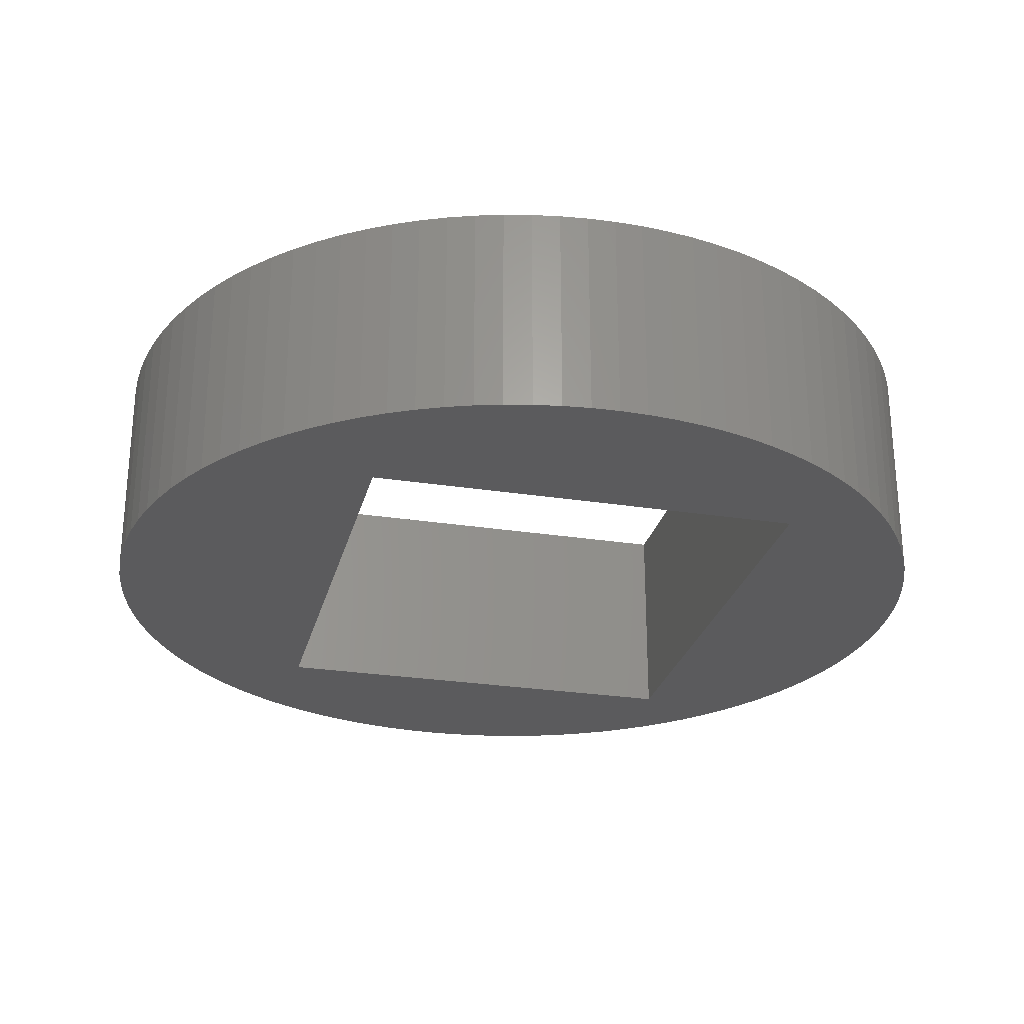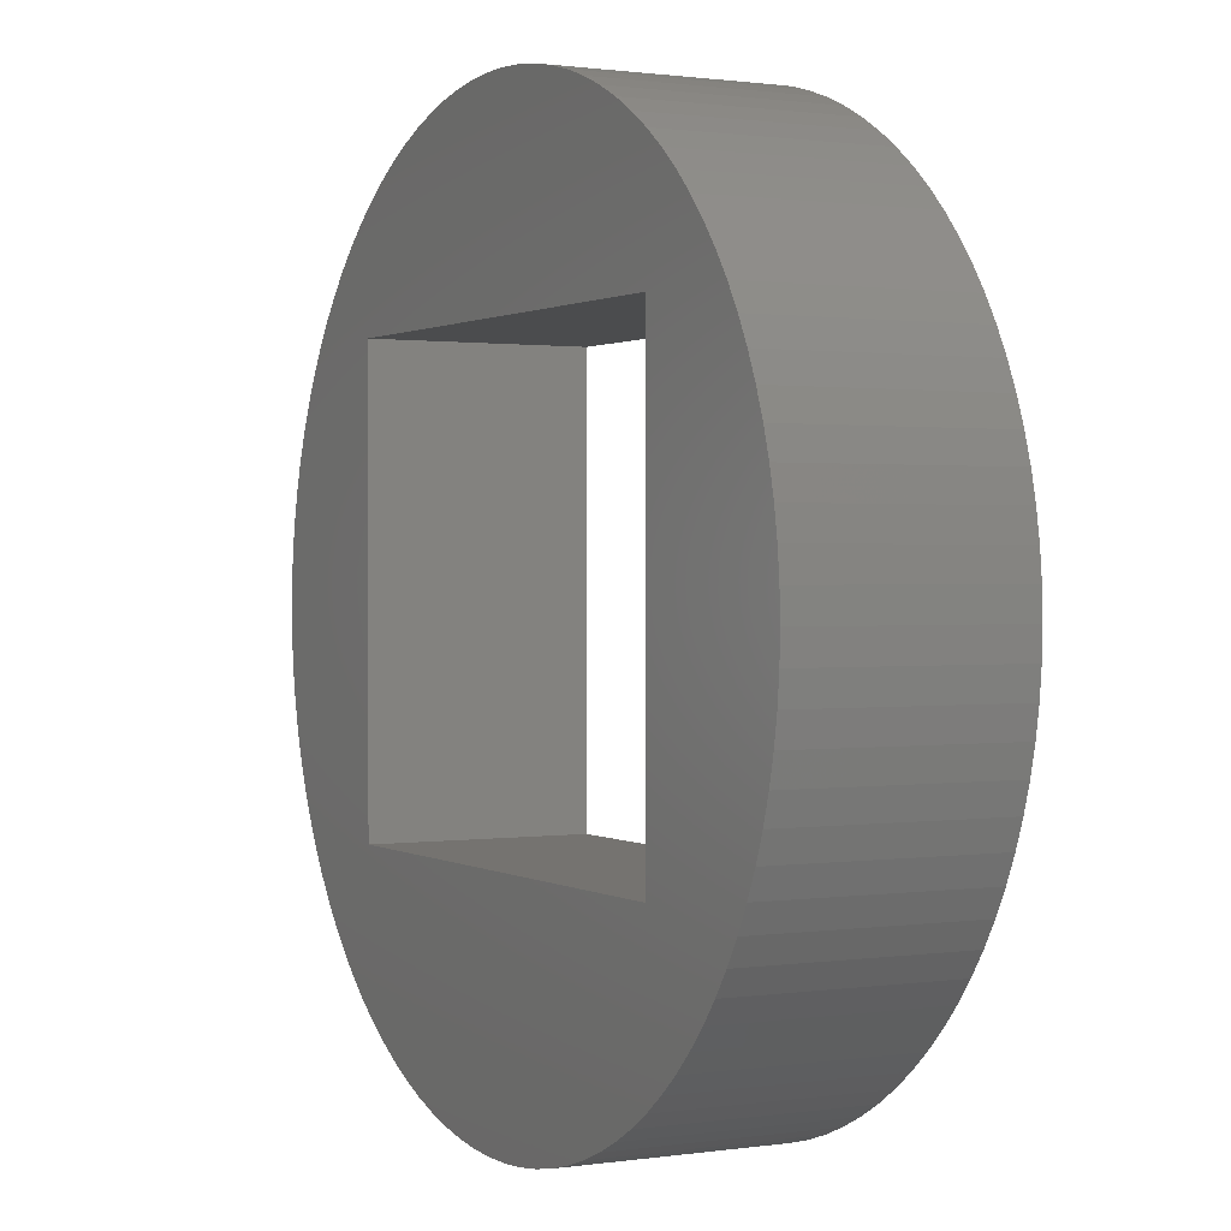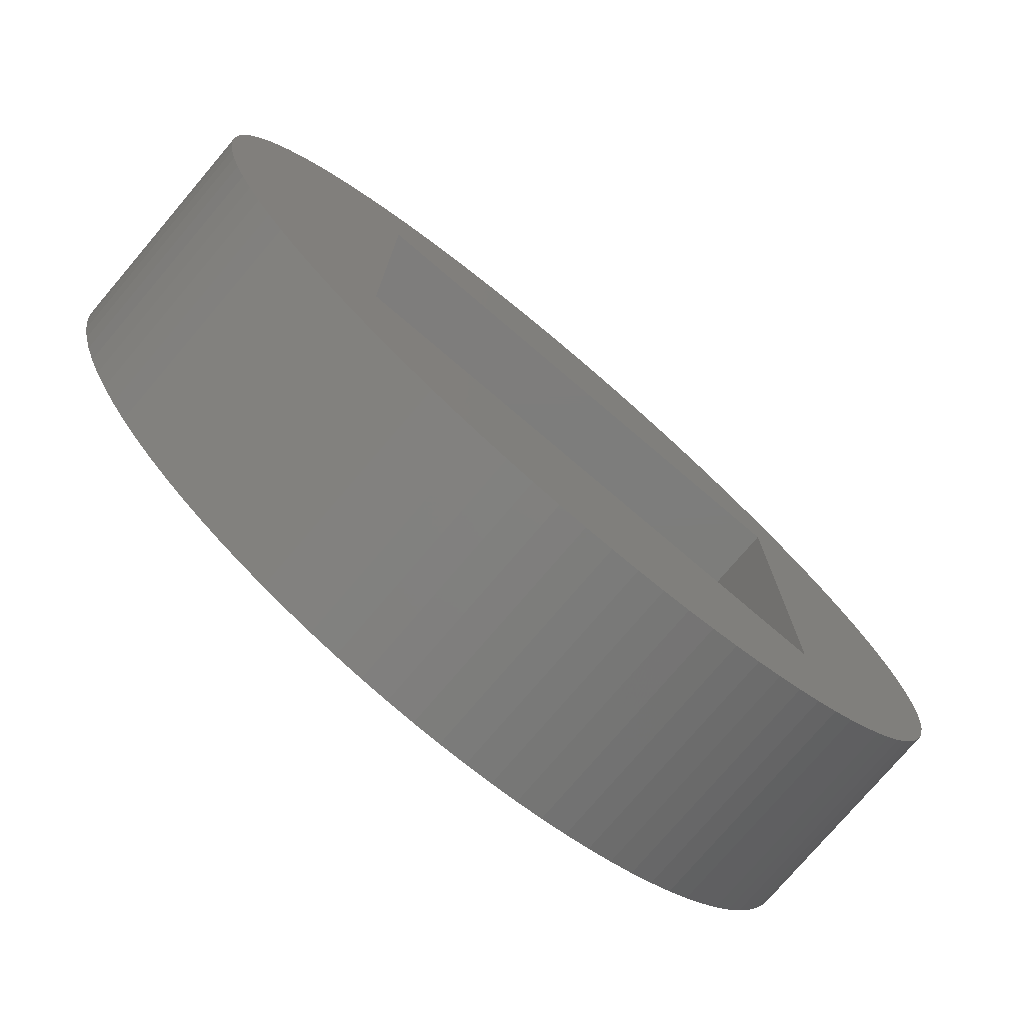
<metadata>
{"format":"stl","ext":"stl","renderer":"f3d","projection":"perspective","resolution":1024,"background":"white","views":[{"elev":-26.9,"azim":-103.6,"up":"+Y"},{"elev":1.0,"azim":-118.1,"up":"+Z"},{"elev":-76.6,"azim":-40.4,"up":"+Z"}]}
</metadata>
<code>
# stl→obj: 302 verts, 604 faces
v 0.9083 -0.01587 0.009624
v 0.9102 -0.4762 -0.05203
v 0.9102 -0.01587 -0.05203
v 0.9083 -0.4762 0.009624
v 0.9023 -0.01587 0.07102
v 0.9023 -0.4762 0.07102
v 0.8925 -0.01587 0.1319
v 0.8925 -0.4762 0.1319
v 0.8788 -0.01587 0.1921
v 0.8788 -0.4762 0.1921
v 0.8612 -0.01587 0.2512
v 0.8612 -0.4762 0.2512
v 0.8399 -0.01587 0.3091
v 0.8399 -0.4762 0.3091
v 0.8149 -0.01587 0.3655
v 0.8149 -0.4762 0.3655
v 0.7864 -0.4762 0.4202
v 0.7864 -0.01587 0.4202
v 0.7544 -0.01587 0.4729
v 0.7544 -0.4762 0.4729
v 0.7191 -0.01587 0.5235
v 0.7191 -0.4762 0.5235
v 0.6807 -0.01587 0.5717
v 0.6807 -0.4762 0.5717
v 0.6392 -0.01587 0.6174
v 0.6392 -0.4762 0.6174
v 0.5949 -0.01587 0.6603
v 0.5949 -0.4762 0.6603
v 0.5479 -0.01587 0.7003
v 0.5479 -0.4762 0.7003
v 0.4985 -0.01587 0.7372
v 0.4985 -0.4762 0.7372
v 0.4468 -0.01587 0.7708
v 0.4468 -0.4762 0.7708
v 0.3931 -0.01587 0.8011
v 0.3931 -0.4762 0.8011
v 0.3375 -0.01587 0.8279
v 0.3375 -0.4762 0.8279
v 0.2803 -0.01587 0.851
v 0.2803 -0.4762 0.851
v 0.2218 -0.4762 0.8705
v 0.2218 -0.01587 0.8705
v 0.1621 -0.01587 0.8861
v 0.1621 -0.4762 0.8861
v 0.1015 -0.01587 0.8979
v 0.1015 -0.4762 0.8979
v 0.04037 -0.01587 0.9058
v 0.04037 -0.4762 0.9058
v -0.02119 -0.4762 0.9097
v -0.02119 -0.01587 0.9097
v -0.08287 -0.01587 0.9097
v -0.08287 -0.4762 0.9097
v -0.1444 -0.01587 0.9058
v -0.1444 -0.4762 0.9058
v -0.2056 -0.4762 0.8979
v -0.2056 -0.01587 0.8979
v -0.2662 -0.01587 0.8861
v -0.2662 -0.4762 0.8861
v -0.3258 -0.01587 0.8705
v -0.3258 -0.4762 0.8705
v -0.3844 -0.01587 0.851
v -0.3844 -0.4762 0.851
v -0.4415 -0.4762 0.8279
v -0.4415 -0.01587 0.8279
v -0.4971 -0.01587 0.8011
v -0.4971 -0.4762 0.8011
v -0.5509 -0.01587 0.7708
v -0.5509 -0.4762 0.7708
v -0.6026 -0.4762 0.7372
v -0.6026 -0.01587 0.7372
v -0.652 -0.01587 0.7003
v -0.652 -0.4762 0.7003
v -0.699 -0.01587 0.6603
v -0.699 -0.4762 0.6603
v -0.7433 -0.01587 0.6174
v -0.7433 -0.4762 0.6174
v -0.7847 -0.01587 0.5717
v -0.7847 -0.4762 0.5717
v -0.8232 -0.01587 0.5235
v -0.8232 -0.4762 0.5235
v -0.8585 -0.01587 0.4729
v -0.8585 -0.4762 0.4729
v -0.8905 -0.01587 0.4202
v -0.8905 -0.4762 0.4202
v -0.919 -0.01587 0.3655
v -0.919 -0.4762 0.3655
v -0.944 -0.01587 0.3091
v -0.944 -0.4762 0.3091
v -0.9653 -0.01587 0.2512
v -0.9653 -0.4762 0.2512
v -0.9828 -0.01587 0.1921
v -0.9828 -0.4762 0.1921
v -0.9965 -0.01587 0.1319
v -0.9965 -0.4762 0.1319
v -1.006 -0.01587 0.07102
v -1.006 -0.4762 0.07102
v -1.012 -0.01587 0.009624
v -1.012 -0.4762 0.009624
v -1.014 -0.01587 -0.05203
v -1.014 -0.4762 -0.05203
v -1.012 -0.01587 -0.1137
v -1.012 -0.4762 -0.1137
v -1.006 -0.01587 -0.1751
v -1.006 -0.4762 -0.1751
v -0.9965 -0.4762 -0.236
v -0.9965 -0.01587 -0.236
v -0.9828 -0.4762 -0.2961
v -0.9828 -0.01587 -0.2961
v -0.9653 -0.01587 -0.3552
v -0.9653 -0.4762 -0.3552
v -0.944 -0.01587 -0.4131
v -0.944 -0.4762 -0.4131
v -0.919 -0.4762 -0.4695
v -0.919 -0.01587 -0.4695
v -0.8905 -0.01587 -0.5242
v -0.8905 -0.4762 -0.5242
v -0.8585 -0.4762 -0.577
v -0.8585 -0.01587 -0.577
v -0.8232 -0.01587 -0.6276
v -0.8232 -0.4762 -0.6276
v -0.7847 -0.4762 -0.6758
v -0.7847 -0.01587 -0.6758
v -0.7433 -0.01587 -0.7215
v -0.7433 -0.4762 -0.7215
v -0.699 -0.4762 -0.7644
v -0.699 -0.01587 -0.7644
v -0.652 -0.01587 -0.8044
v -0.652 -0.4762 -0.8044
v -0.6026 -0.4762 -0.8412
v -0.6026 -0.01587 -0.8412
v -0.5509 -0.4762 -0.8749
v -0.5509 -0.01587 -0.8749
v -0.4971 -0.4762 -0.9052
v -0.4971 -0.01587 -0.9052
v -0.4415 -0.01587 -0.9319
v -0.4415 -0.4762 -0.9319
v -0.3844 -0.01587 -0.9551
v -0.3844 -0.4762 -0.9551
v -0.3258 -0.01587 -0.9745
v -0.3258 -0.4762 -0.9745
v -0.2662 -0.4762 -0.9902
v -0.2662 -0.01587 -0.9902
v -0.2056 -0.01587 -1.002
v -0.2056 -0.4762 -1.002
v -0.1444 -0.01587 -1.01
v -0.1444 -0.4762 -1.01
v -0.08287 -0.01587 -1.014
v -0.08287 -0.4762 -1.014
v -0.02119 -0.01587 -1.014
v -0.02119 -0.4762 -1.014
v 0.04037 -0.01587 -1.01
v 0.04037 -0.4762 -1.01
v 0.1015 -0.01587 -1.002
v 0.1015 -0.4762 -1.002
v 0.1621 -0.01587 -0.9902
v 0.1621 -0.4762 -0.9902
v 0.2218 -0.01587 -0.9745
v 0.2218 -0.4762 -0.9745
v 0.2803 -0.01587 -0.9551
v 0.2803 -0.4762 -0.9551
v 0.3375 -0.01587 -0.9319
v 0.3375 -0.4762 -0.9319
v 0.3931 -0.01587 -0.9052
v 0.3931 -0.4762 -0.9052
v 0.4468 -0.01587 -0.8749
v 0.4468 -0.4762 -0.8749
v 0.4985 -0.01587 -0.8412
v 0.4985 -0.4762 -0.8412
v 0.5479 -0.01587 -0.8044
v 0.5479 -0.4762 -0.8044
v 0.5949 -0.01587 -0.7644
v 0.5949 -0.4762 -0.7644
v 0.6392 -0.4762 -0.7215
v 0.6392 -0.01587 -0.7215
v 0.6807 -0.4762 -0.6758
v 0.6807 -0.01587 -0.6758
v 0.7191 -0.01587 -0.6276
v 0.7191 -0.4762 -0.6276
v 0.7544 -0.4762 -0.577
v 0.7544 -0.01587 -0.577
v 0.7864 -0.01587 -0.5242
v 0.7864 -0.4762 -0.5242
v 0.8149 -0.01587 -0.4695
v 0.8149 -0.4762 -0.4695
v 0.8399 -0.4762 -0.4131
v 0.8399 -0.01587 -0.4131
v 0.8612 -0.01587 -0.3552
v 0.8612 -0.4762 -0.3552
v 0.8788 -0.4762 -0.2961
v 0.8788 -0.01587 -0.2961
v 0.8925 -0.4762 -0.236
v 0.8925 -0.01587 -0.236
v 0.9023 -0.01587 -0.1751
v 0.9023 -0.4762 -0.1751
v 0.9083 -0.01587 -0.1137
v 0.9083 -0.4762 -0.1137
v 0.9102 0 -0.05203
v 0.9083 0 0.009624
v 0.9023 0 0.07102
v 0.8925 0 0.1319
v 0.8788 0 0.1921
v 0.8612 0 0.2512
v 0.8399 0 0.3091
v 0.8149 0 0.3655
v 0.7864 0 0.4202
v 0.7544 0 0.4729
v 0.7191 0 0.5235
v 0.6807 0 0.5717
v 0.6392 0 0.6174
v 0.5949 0 0.6603
v 0.5479 0 0.7003
v 0.4985 0 0.7372
v 0.4468 0 0.7708
v 0.3931 0 0.8011
v 0.3375 0 0.8279
v 0.2803 0 0.851
v 0.2218 0 0.8705
v 0.1621 0 0.8861
v 0.1015 0 0.8979
v 0.04037 0 0.9058
v -0.02119 0 0.9097
v -0.08287 0 0.9097
v -0.1444 0 0.9058
v -0.2056 0 0.8979
v -0.2662 0 0.8861
v -0.3258 0 0.8705
v -0.3844 0 0.851
v -0.4415 0 0.8279
v -0.4971 0 0.8011
v -0.5509 0 0.7708
v -0.6026 0 0.7372
v -0.652 0 0.7003
v -0.699 0 0.6603
v -0.7433 0 0.6174
v -0.7847 0 0.5717
v -0.8232 0 0.5235
v -0.8585 0 0.4729
v -0.8905 0 0.4202
v -0.919 0 0.3655
v -0.944 0 0.3091
v -0.9653 0 0.2512
v -0.9828 0 0.1921
v -0.9965 0 0.1319
v -1.006 0 0.07102
v -1.012 0 0.009624
v -1.014 0 -0.05203
v -1.012 0 -0.1137
v -1.006 0 -0.1751
v -0.9965 0 -0.236
v -0.9828 0 -0.2961
v -0.9653 0 -0.3552
v -0.944 0 -0.4131
v -0.919 0 -0.4695
v -0.8905 0 -0.5242
v -0.8585 0 -0.577
v -0.8232 0 -0.6276
v -0.7847 0 -0.6758
v -0.7433 0 -0.7215
v -0.699 0 -0.7644
v -0.652 0 -0.8044
v -0.6026 0 -0.8412
v -0.5509 0 -0.8749
v -0.4971 0 -0.9052
v -0.4415 0 -0.9319
v -0.3844 0 -0.9551
v -0.3258 0 -0.9745
v -0.2662 0 -0.9902
v -0.2056 0 -1.002
v -0.1444 0 -1.01
v -0.08287 0 -1.014
v -0.02119 0 -1.014
v 0.04037 0 -1.01
v 0.1015 0 -1.002
v 0.1621 0 -0.9902
v 0.2218 0 -0.9745
v 0.2803 0 -0.9551
v 0.3375 0 -0.9319
v 0.3931 0 -0.9052
v 0.4468 0 -0.8749
v 0.4985 0 -0.8412
v 0.5479 0 -0.8044
v 0.5949 0 -0.7644
v 0.6392 0 -0.7215
v 0.6807 0 -0.6758
v 0.7191 0 -0.6276
v 0.7544 0 -0.577
v 0.7864 0 -0.5242
v 0.8149 0 -0.4695
v 0.8399 0 -0.4131
v 0.8612 0 -0.3552
v 0.8788 0 -0.2961
v 0.8925 0 -0.236
v 0.9023 0 -0.1751
v 0.9083 0 -0.1137
v -0.6005 -0.4762 -0.5021
v -0.6005 -0.4762 0.4757
v 0.5169 -0.4762 -0.5021
v 0.5169 -0.4762 0.4757
v -0.6005 0 -0.5021
v -0.6005 0 0.4757
v 0.5169 0 -0.5021
v 0.5169 0 0.4757
f 1 2 3
f 1 4 2
f 5 6 4
f 5 4 1
f 7 8 6
f 7 6 5
f 9 10 8
f 9 8 7
f 11 12 10
f 11 10 9
f 13 14 12
f 13 12 11
f 15 16 14
f 15 17 16
f 15 14 13
f 18 17 15
f 19 20 17
f 19 17 18
f 21 22 20
f 21 20 19
f 23 24 22
f 23 22 21
f 25 26 24
f 25 24 23
f 27 28 26
f 27 26 25
f 29 30 28
f 29 28 27
f 31 32 30
f 31 30 29
f 33 34 32
f 33 32 31
f 35 36 34
f 35 34 33
f 37 38 36
f 37 36 35
f 39 40 38
f 39 41 40
f 39 38 37
f 42 41 39
f 43 44 41
f 43 41 42
f 45 46 44
f 45 44 43
f 47 48 46
f 47 49 48
f 47 46 45
f 50 49 47
f 51 52 49
f 51 49 50
f 53 52 51
f 53 54 52
f 53 55 54
f 56 55 53
f 57 55 56
f 57 58 55
f 59 58 57
f 59 60 58
f 61 60 59
f 61 62 60
f 61 63 62
f 64 63 61
f 65 63 64
f 65 66 63
f 67 66 65
f 67 68 66
f 67 69 68
f 70 69 67
f 71 72 69
f 71 69 70
f 73 74 72
f 73 72 71
f 75 76 74
f 75 74 73
f 77 78 76
f 77 76 75
f 79 80 78
f 79 78 77
f 81 82 80
f 81 80 79
f 83 84 82
f 83 82 81
f 85 86 84
f 85 84 83
f 87 88 86
f 87 86 85
f 89 90 88
f 89 88 87
f 91 92 90
f 91 90 89
f 93 94 92
f 93 92 91
f 95 96 94
f 95 94 93
f 97 98 96
f 97 96 95
f 99 100 98
f 99 98 97
f 101 102 100
f 101 100 99
f 103 102 101
f 103 104 102
f 103 105 104
f 106 105 103
f 106 107 105
f 108 107 106
f 109 107 108
f 109 110 107
f 111 110 109
f 111 112 110
f 111 113 112
f 114 113 111
f 115 113 114
f 115 116 113
f 115 117 116
f 118 117 115
f 119 117 118
f 119 120 117
f 119 121 120
f 122 121 119
f 123 121 122
f 123 124 121
f 123 125 124
f 126 125 123
f 127 125 126
f 127 128 125
f 127 129 128
f 130 129 127
f 130 131 129
f 132 131 130
f 132 133 131
f 134 133 132
f 135 133 134
f 135 136 133
f 137 136 135
f 137 138 136
f 139 140 138
f 139 138 137
f 139 141 140
f 142 141 139
f 143 144 141
f 143 141 142
f 145 146 144
f 145 144 143
f 147 148 146
f 147 146 145
f 149 150 148
f 149 148 147
f 151 152 150
f 151 150 149
f 153 152 151
f 153 154 152
f 155 154 153
f 155 156 154
f 157 156 155
f 157 158 156
f 159 158 157
f 159 160 158
f 161 160 159
f 161 162 160
f 163 162 161
f 163 164 162
f 165 164 163
f 165 166 164
f 167 166 165
f 167 168 166
f 169 168 167
f 169 170 168
f 171 170 169
f 171 172 170
f 171 173 172
f 174 173 171
f 174 175 173
f 176 175 174
f 177 175 176
f 177 178 175
f 177 179 178
f 180 179 177
f 181 179 180
f 181 182 179
f 183 182 181
f 183 184 182
f 183 185 184
f 186 185 183
f 187 185 186
f 187 188 185
f 187 189 188
f 190 189 187
f 190 191 189
f 192 191 190
f 193 191 192
f 193 194 191
f 195 194 193
f 195 196 194
f 195 2 196
f 3 2 195
f 1 3 197
f 1 197 198
f 5 198 199
f 5 1 198
f 7 199 200
f 7 5 199
f 9 200 201
f 9 7 200
f 11 201 202
f 11 9 201
f 13 202 203
f 13 11 202
f 15 203 204
f 15 13 203
f 18 204 205
f 18 15 204
f 19 205 206
f 19 18 205
f 21 206 207
f 21 19 206
f 23 207 208
f 23 21 207
f 25 208 209
f 25 23 208
f 27 209 210
f 27 25 209
f 29 210 211
f 29 27 210
f 31 211 212
f 31 29 211
f 33 212 213
f 33 31 212
f 35 213 214
f 35 33 213
f 37 214 215
f 37 35 214
f 39 215 216
f 39 37 215
f 42 216 217
f 42 39 216
f 43 217 218
f 43 42 217
f 45 218 219
f 45 43 218
f 47 219 220
f 47 45 219
f 50 220 221
f 50 47 220
f 51 221 222
f 51 50 221
f 53 51 222
f 53 222 223
f 56 53 223
f 56 223 224
f 57 56 224
f 57 224 225
f 59 57 225
f 59 225 226
f 61 59 226
f 61 226 227
f 64 61 227
f 64 227 228
f 65 64 228
f 65 228 229
f 67 65 229
f 67 229 230
f 70 230 231
f 70 67 230
f 71 231 232
f 71 70 231
f 73 232 233
f 73 71 232
f 75 233 234
f 75 73 233
f 77 234 235
f 77 75 234
f 79 235 236
f 79 77 235
f 81 236 237
f 81 79 236
f 83 237 238
f 83 81 237
f 85 238 239
f 85 83 238
f 87 239 240
f 87 85 239
f 89 240 241
f 89 87 240
f 91 241 242
f 91 89 241
f 93 242 243
f 93 91 242
f 95 243 244
f 95 93 243
f 97 244 245
f 97 95 244
f 99 245 246
f 99 97 245
f 101 99 246
f 101 246 247
f 103 101 247
f 103 247 248
f 106 103 248
f 106 248 249
f 108 106 249
f 108 249 250
f 109 108 250
f 109 250 251
f 111 109 251
f 111 251 252
f 114 111 252
f 114 252 253
f 115 114 253
f 115 253 254
f 118 115 254
f 118 254 255
f 119 118 255
f 119 255 256
f 122 119 256
f 122 256 257
f 123 122 257
f 123 257 258
f 126 123 258
f 126 258 259
f 127 126 259
f 127 259 260
f 130 127 260
f 130 260 261
f 132 130 261
f 132 261 262
f 134 132 262
f 134 262 263
f 135 263 264
f 135 134 263
f 135 264 265
f 137 135 265
f 139 265 266
f 139 266 267
f 139 137 265
f 142 139 267
f 143 267 268
f 143 268 269
f 143 142 267
f 145 143 269
f 147 269 270
f 147 145 269
f 149 270 271
f 149 147 270
f 151 271 272
f 151 149 271
f 153 151 272
f 153 272 273
f 153 273 274
f 155 153 274
f 157 155 274
f 157 274 275
f 159 157 275
f 159 275 276
f 161 159 276
f 161 276 277
f 161 277 278
f 163 161 278
f 165 163 278
f 165 278 279
f 167 165 279
f 167 279 280
f 169 167 280
f 169 280 281
f 169 281 282
f 171 169 282
f 174 171 282
f 174 282 283
f 176 174 283
f 176 283 284
f 176 284 285
f 177 176 285
f 180 177 285
f 180 285 286
f 181 180 286
f 181 286 287
f 183 181 287
f 183 287 288
f 186 183 288
f 186 288 289
f 187 186 289
f 187 289 290
f 190 187 290
f 190 290 291
f 190 291 292
f 192 190 292
f 193 192 292
f 193 292 293
f 193 293 294
f 195 193 294
f 3 195 294
f 3 294 197
f 295 102 104
f 295 104 105
f 295 105 107
f 295 107 110
f 295 110 112
f 295 112 113
f 295 113 116
f 295 116 117
f 295 117 120
f 295 120 121
f 295 121 124
f 295 124 125
f 295 125 128
f 295 128 129
f 295 129 131
f 295 131 133
f 295 133 136
f 295 136 138
f 295 138 140
f 295 140 141
f 295 141 144
f 295 144 146
f 148 295 146
f 100 102 295
f 150 295 148
f 98 100 295
f 296 76 78
f 296 78 80
f 296 80 82
f 296 82 84
f 296 84 86
f 296 86 88
f 296 88 90
f 296 90 92
f 296 92 94
f 296 94 96
f 296 96 98
f 296 98 295
f 74 76 296
f 297 295 150
f 297 150 152
f 297 152 154
f 297 154 156
f 297 156 158
f 297 158 160
f 297 160 162
f 297 162 164
f 297 164 166
f 297 166 168
f 297 168 170
f 297 170 172
f 297 172 173
f 297 173 175
f 72 74 296
f 178 297 175
f 69 72 296
f 179 297 178
f 68 69 296
f 182 297 179
f 66 68 296
f 184 297 182
f 63 66 296
f 185 297 184
f 62 63 296
f 188 297 185
f 60 62 296
f 189 297 188
f 58 60 296
f 191 297 189
f 55 58 296
f 194 297 191
f 54 55 296
f 196 297 194
f 52 54 296
f 2 297 196
f 49 52 296
f 4 297 2
f 298 4 6
f 298 48 49
f 298 49 296
f 298 297 4
f 46 48 298
f 8 298 6
f 44 46 298
f 10 298 8
f 41 44 298
f 12 298 10
f 40 41 298
f 14 298 12
f 38 40 298
f 16 298 14
f 36 38 298
f 17 298 16
f 34 36 298
f 20 298 17
f 32 34 298
f 22 298 20
f 30 32 298
f 24 298 22
f 28 30 298
f 26 298 24
f 26 28 298
f 299 248 247
f 299 249 248
f 299 250 249
f 299 251 250
f 299 252 251
f 299 253 252
f 299 254 253
f 299 255 254
f 299 256 255
f 299 257 256
f 299 258 257
f 299 259 258
f 299 260 259
f 299 261 260
f 299 262 261
f 299 263 262
f 299 264 263
f 299 265 264
f 299 266 265
f 299 267 266
f 299 268 267
f 299 269 268
f 270 269 299
f 246 299 247
f 271 270 299
f 245 299 246
f 300 235 234
f 300 236 235
f 300 237 236
f 300 238 237
f 300 239 238
f 300 240 239
f 300 241 240
f 300 242 241
f 300 243 242
f 300 244 243
f 300 245 244
f 300 299 245
f 233 300 234
f 301 271 299
f 301 272 271
f 301 273 272
f 301 274 273
f 301 275 274
f 301 276 275
f 301 277 276
f 301 278 277
f 301 279 278
f 301 280 279
f 301 281 280
f 301 282 281
f 301 283 282
f 301 284 283
f 232 300 233
f 285 284 301
f 231 300 232
f 286 285 301
f 230 300 231
f 287 286 301
f 229 300 230
f 288 287 301
f 228 300 229
f 289 288 301
f 227 300 228
f 290 289 301
f 226 300 227
f 291 290 301
f 225 300 226
f 292 291 301
f 224 300 225
f 293 292 301
f 223 300 224
f 294 293 301
f 222 300 223
f 197 294 301
f 221 300 222
f 198 197 301
f 302 199 198
f 302 221 220
f 302 300 221
f 302 198 301
f 219 302 220
f 200 199 302
f 218 302 219
f 201 200 302
f 217 302 218
f 202 201 302
f 216 302 217
f 203 202 302
f 215 302 216
f 204 203 302
f 214 302 215
f 205 204 302
f 213 302 214
f 206 205 302
f 212 302 213
f 207 206 302
f 211 302 212
f 208 207 302
f 210 302 211
f 209 208 302
f 209 302 210
f 297 299 295
f 297 301 299
f 298 301 297
f 298 302 301
f 296 302 298
f 296 300 302
f 295 300 296
f 295 299 300

</code>
